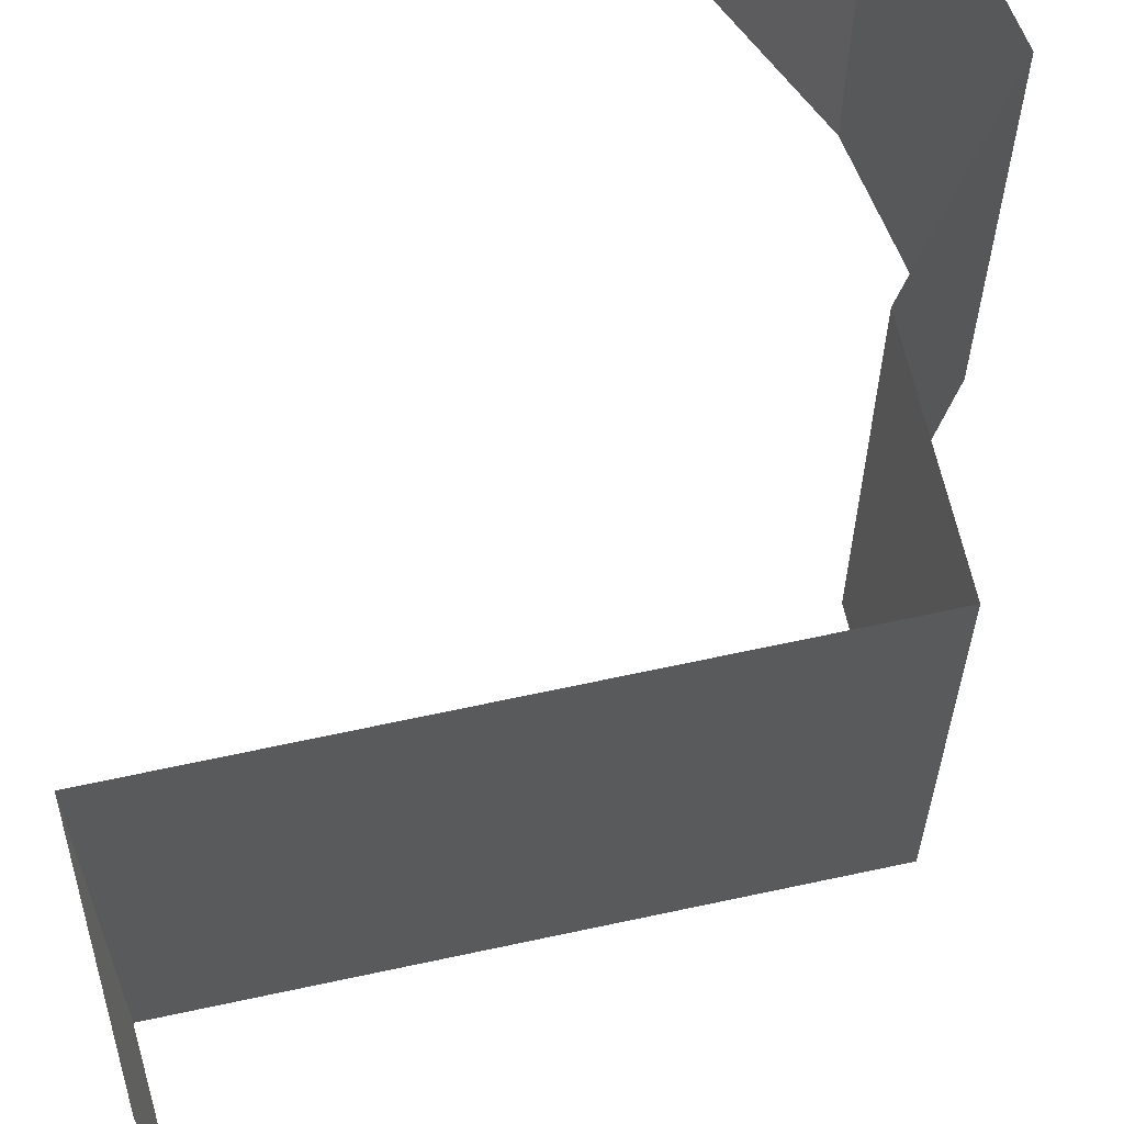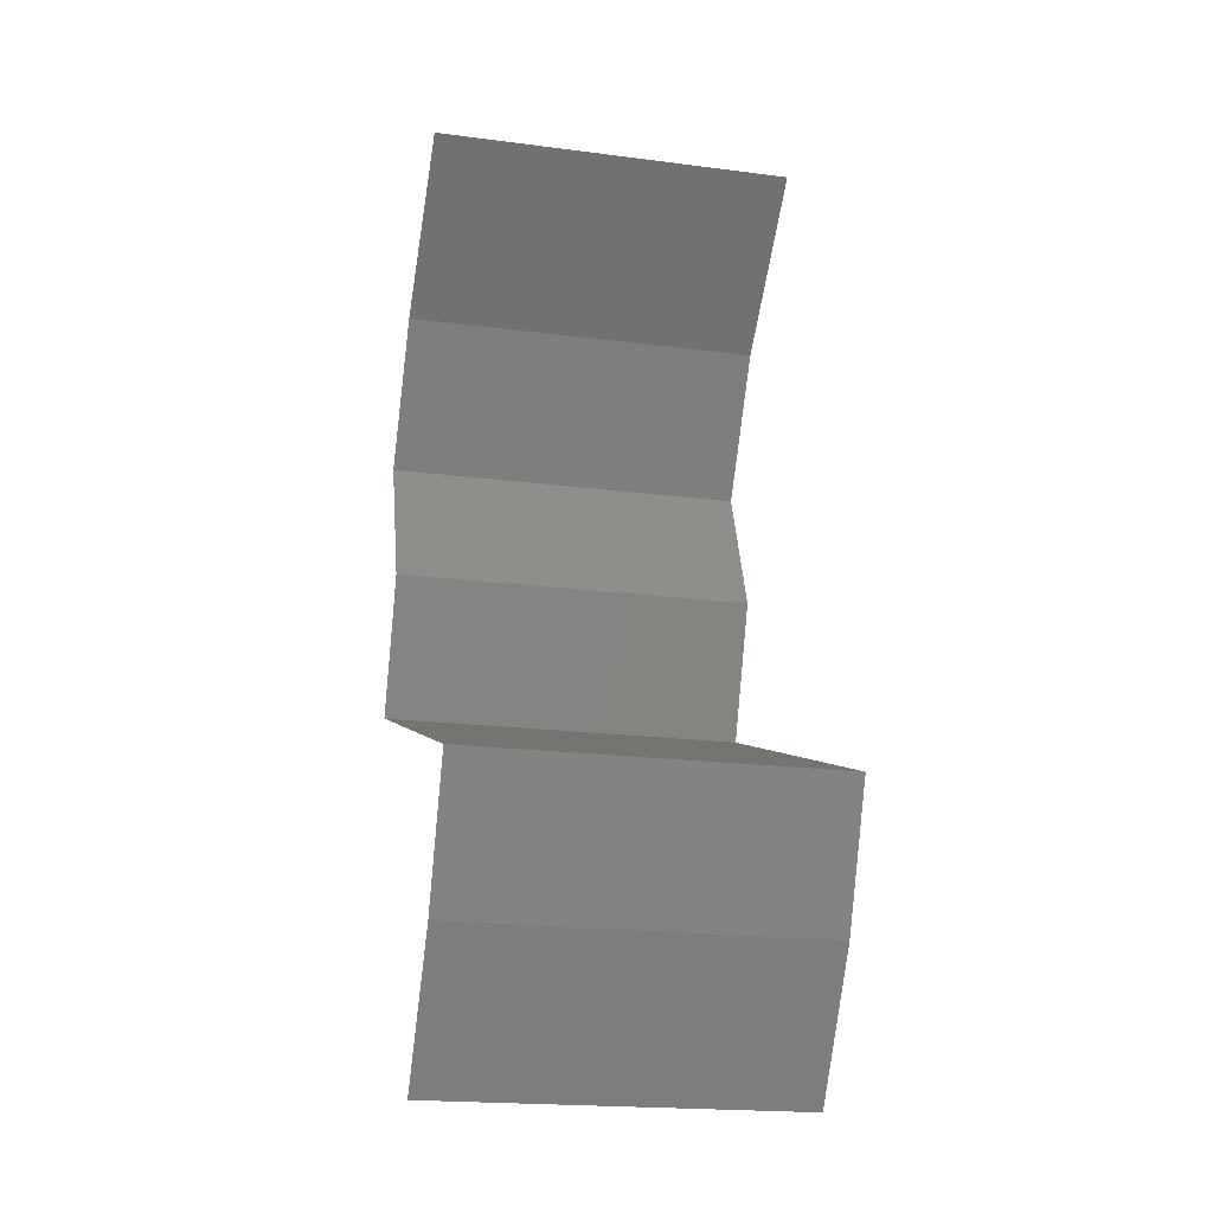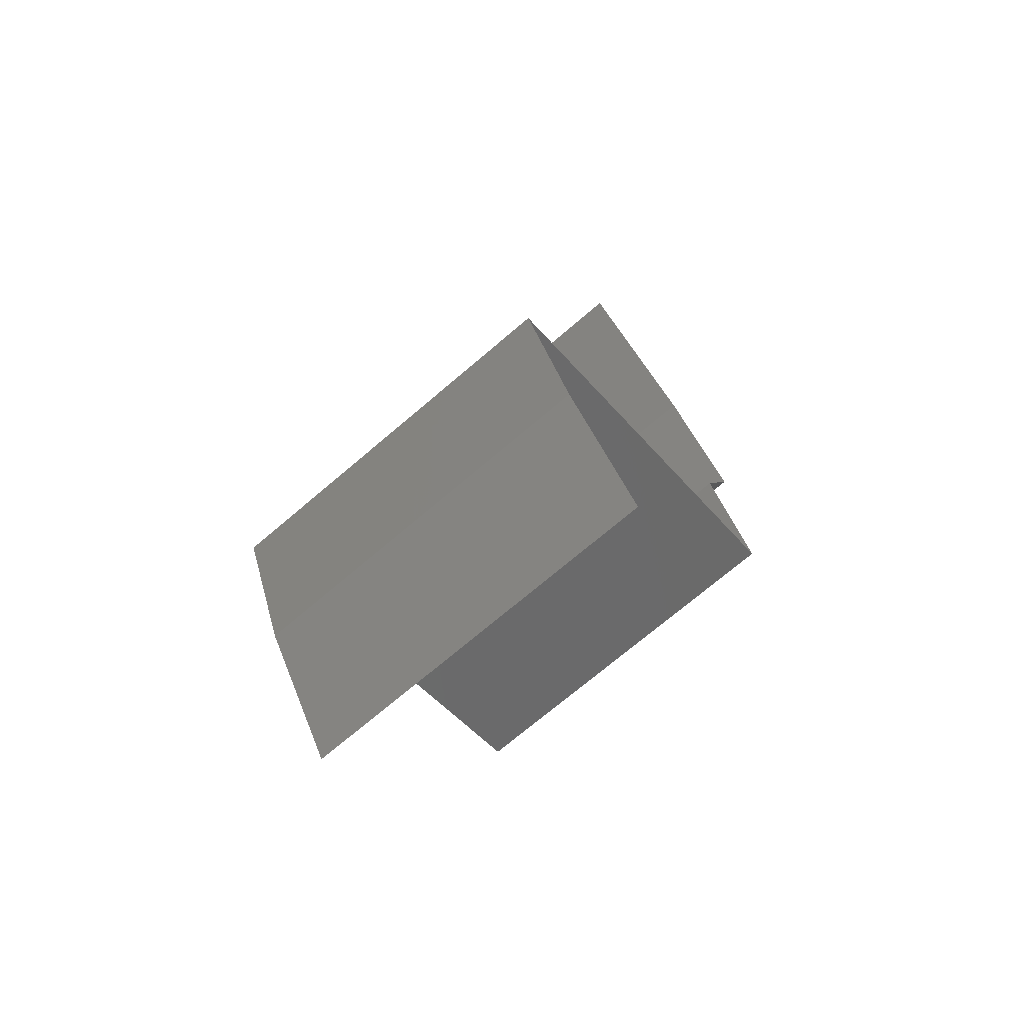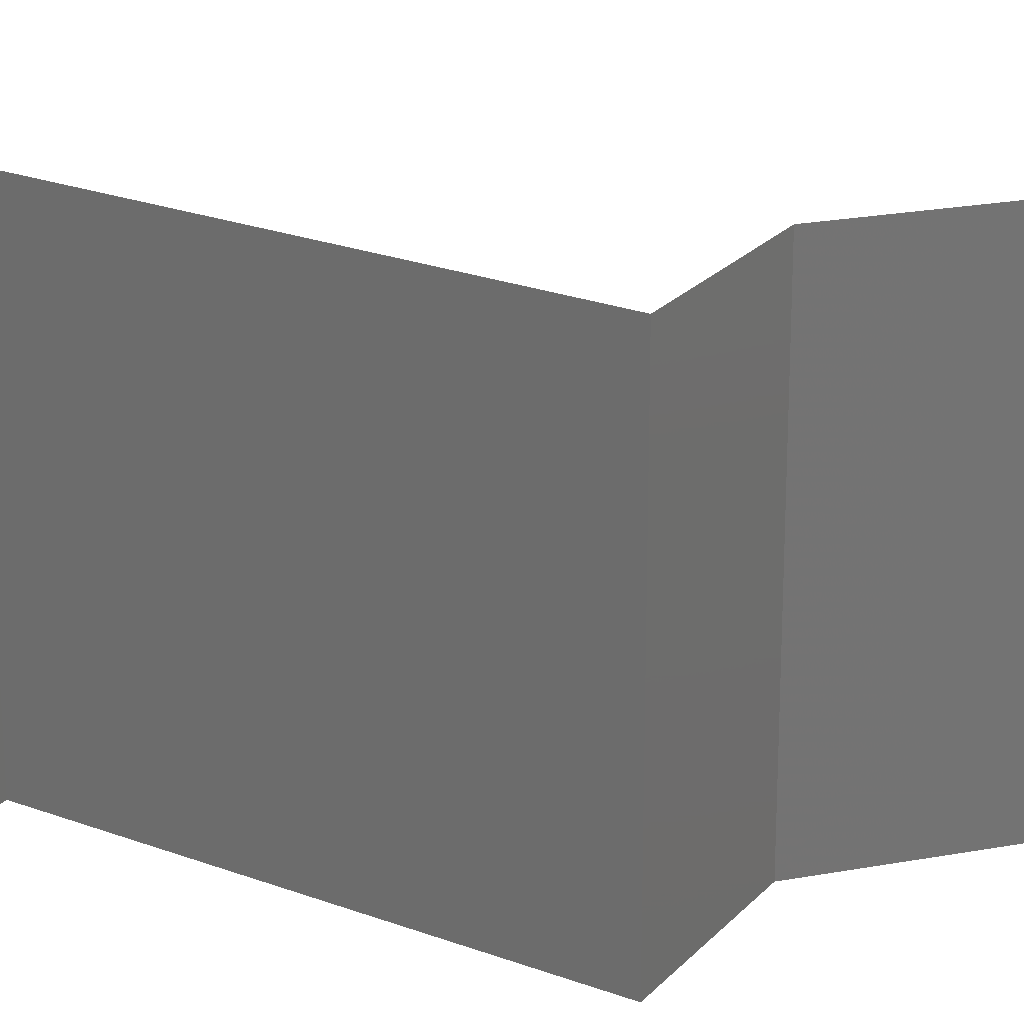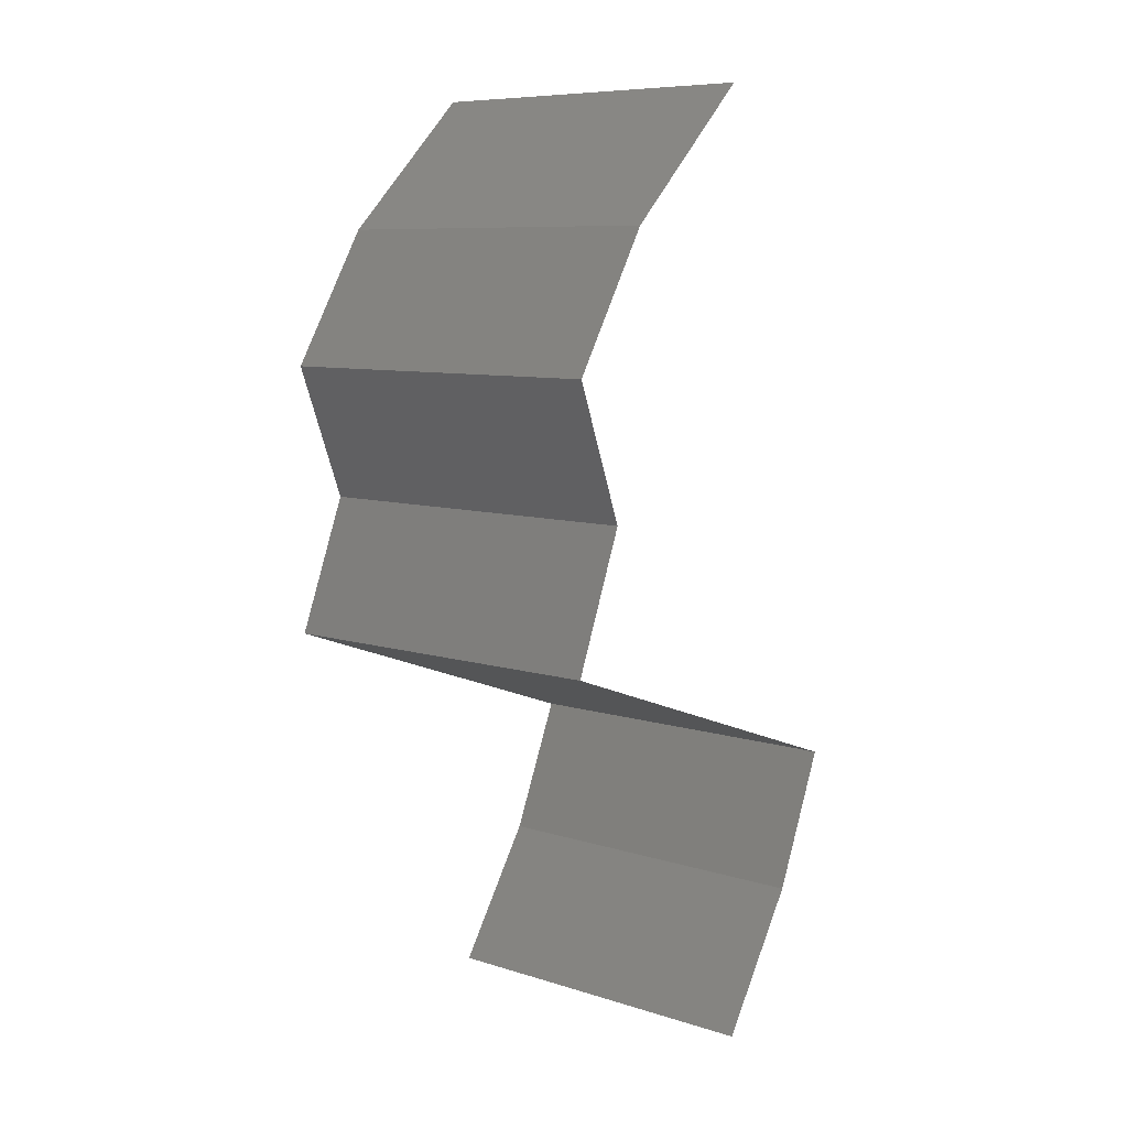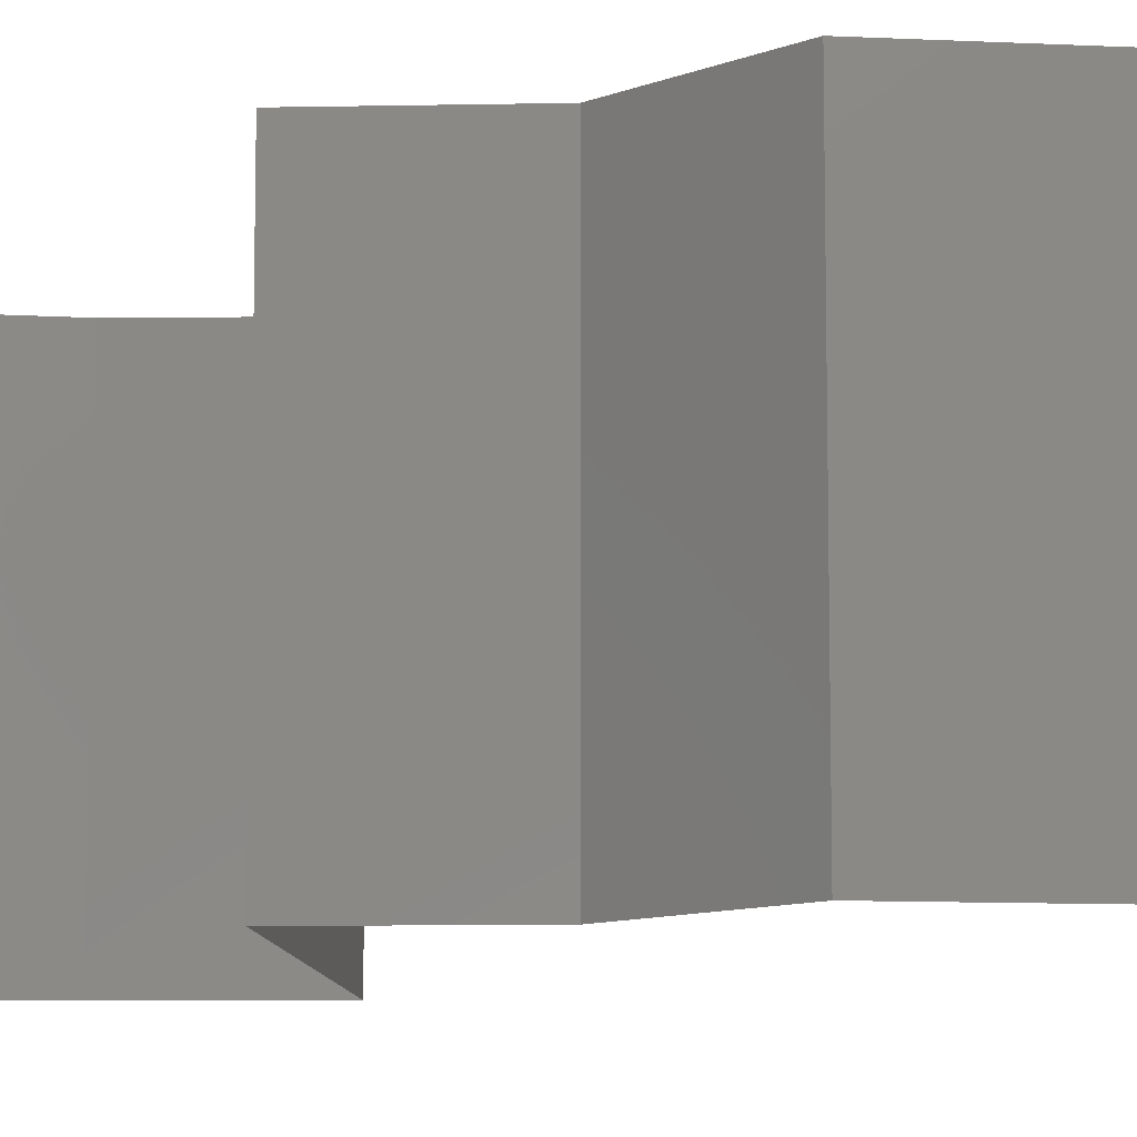
<metadata>
{"format":"stl","ext":"stl","renderer":"f3d","projection":"perspective","resolution":1024,"background":"white","views":[{"elev":68.5,"azim":7.4,"up":"+Z"},{"elev":-19.9,"azim":-103.4,"up":"+Y"},{"elev":-72.3,"azim":-49.6,"up":"+Y"},{"elev":23.5,"azim":52.0,"up":"+Z"},{"elev":8.3,"azim":130.7,"up":"+Y"},{"elev":-10.1,"azim":114.1,"up":"+Z"}]}
</metadata>
<code>
# stl→obj: 42 verts, 62 faces
v 0.03097 0.059 0
v 0.03865 0.05162 0
v 0.03481 0.05531 0.005521
v 0.03865 0.05162 0.02
v 0.03097 0.059 0.02
v 0.03481 0.05531 0.01451
v 0.03865 0.05162 0.01
v 0.03097 0.059 0.01
v 0.04088 0.04794 0.015
v 0.04311 0.04425 0
v 0.04311 0.04425 0.01
v 0.04088 0.04794 0.005
v 0.04311 0.04425 0.02
v 0.04172 0.04056 0.015
v 0.04032 0.03687 0
v 0.04032 0.03687 0.01
v 0.04172 0.04056 0.005
v 0.04032 0.03687 0.02
v 0.04175 0.03319 0.015
v 0.04318 0.0295 0
v 0.04318 0.0295 0.01
v 0.04175 0.03319 0.005
v 0.04318 0.0295 0.02
v 0.03514 0.02665 0.01168
v 0.03278 0.02581 0.02
v 0.03278 0.02581 0
v 0.02237 0.02212 0
v 0.02932 0.02459 0.0074
v 0.02237 0.02212 0.01
v 0.03773 0.02757 0.005212
v 0.02237 0.02212 0.02
v 0.02836 0.02425 0.01386
v 0.02391 0.01844 0.015
v 0.02544 0.01475 0
v 0.02544 0.01475 0.01
v 0.02391 0.01844 0.005
v 0.02544 0.01475 0.02
v 0.02779 0.01106 0.015
v 0.03013 0.007375 0
v 0.03013 0.007375 0.01
v 0.02779 0.01106 0.005
v 0.03013 0.007375 0.02
f 1 2 3
f 4 5 6
f 3 7 6
f 8 3 6
f 2 7 3
f 5 8 6
f 8 1 3
f 7 4 6
f 4 7 9
f 10 11 12
f 7 2 12
f 11 13 9
f 2 10 12
f 13 4 9
f 7 11 9
f 11 7 12
f 13 11 14
f 15 16 17
f 11 10 17
f 16 18 14
f 16 11 17
f 11 16 14
f 18 13 14
f 10 15 17
f 18 16 19
f 20 21 22
f 16 15 22
f 21 23 19
f 21 16 22
f 16 21 19
f 23 18 19
f 15 20 22
f 23 21 24
f 25 23 24
f 26 27 28
f 27 29 28
f 20 26 30
f 31 25 32
f 21 20 30
f 29 31 32
f 26 28 30
f 28 24 30
f 32 25 24
f 24 21 30
f 32 24 28
f 29 32 28
f 31 29 33
f 34 35 36
f 35 37 33
f 29 27 36
f 35 29 36
f 29 35 33
f 27 34 36
f 37 31 33
f 37 35 38
f 39 40 41
f 40 42 38
f 35 34 41
f 40 35 41
f 35 40 38
f 42 37 38
f 34 39 41

</code>
